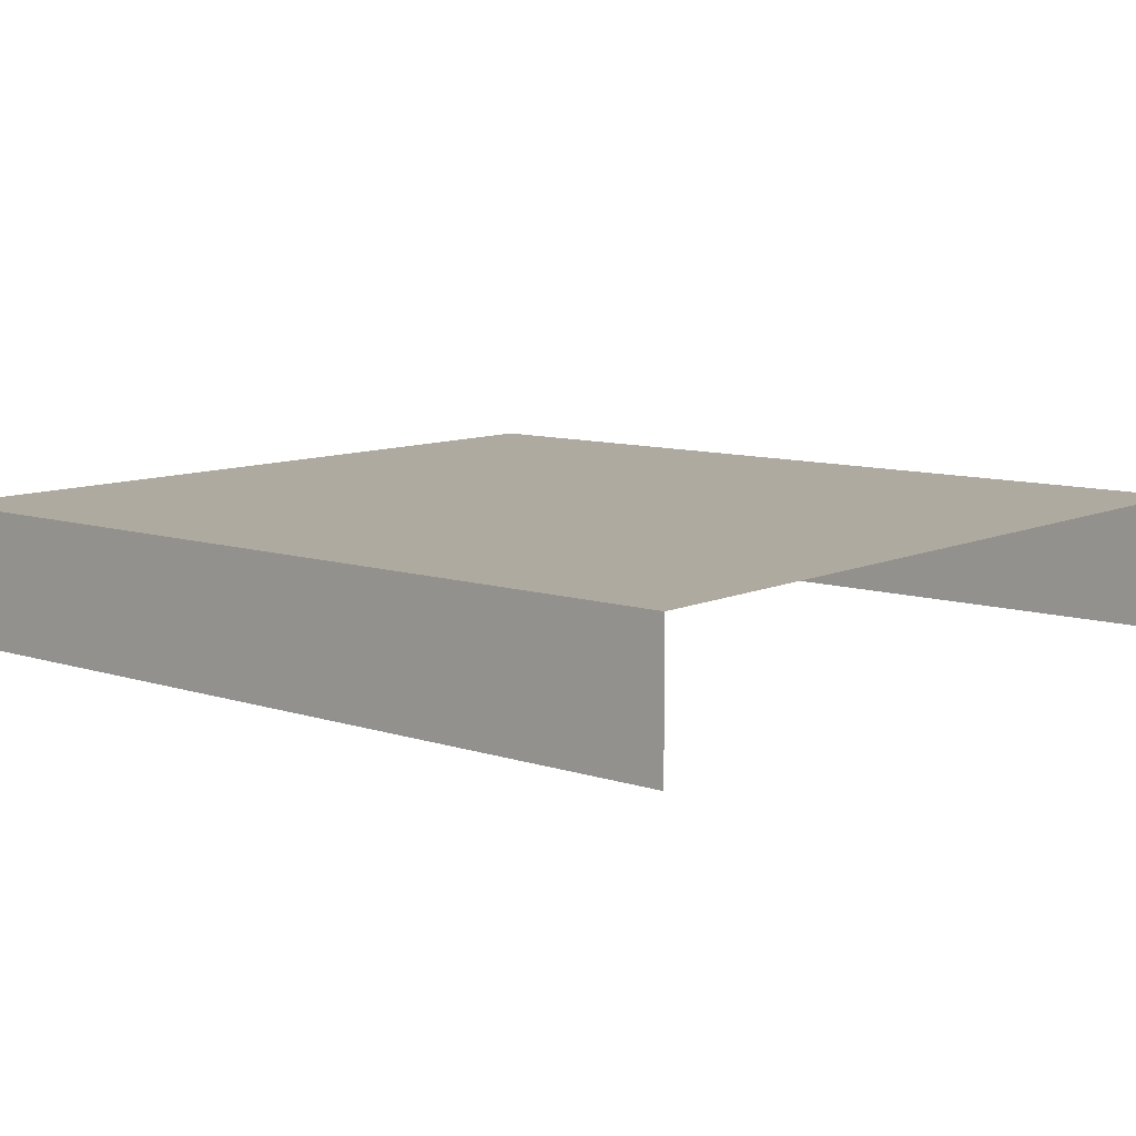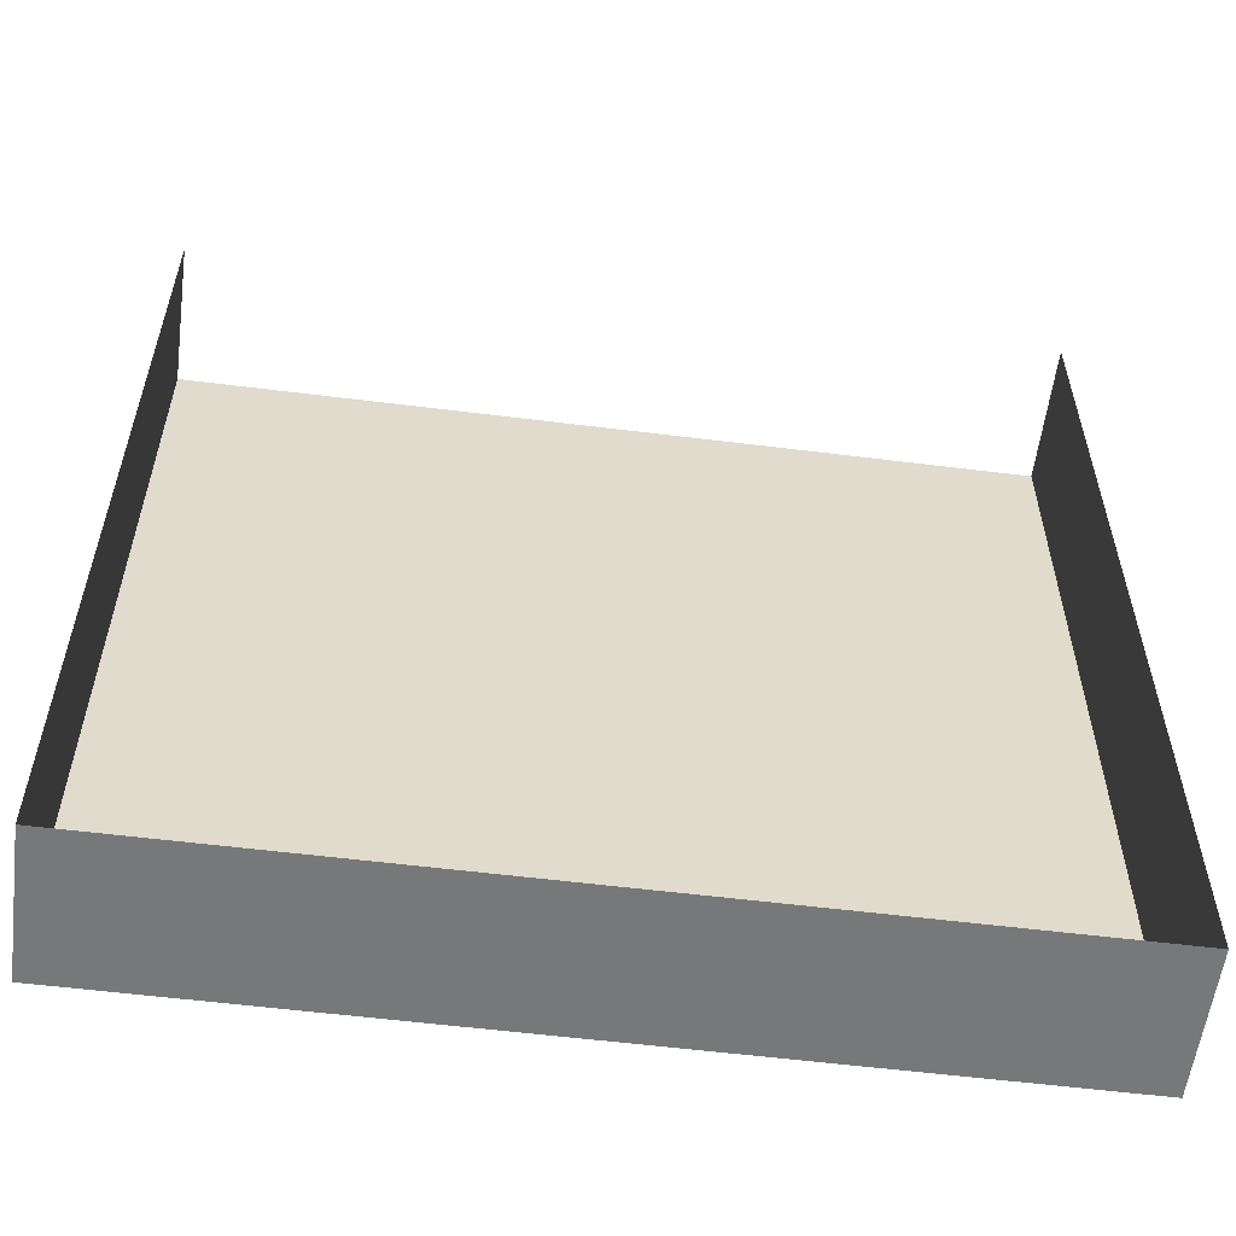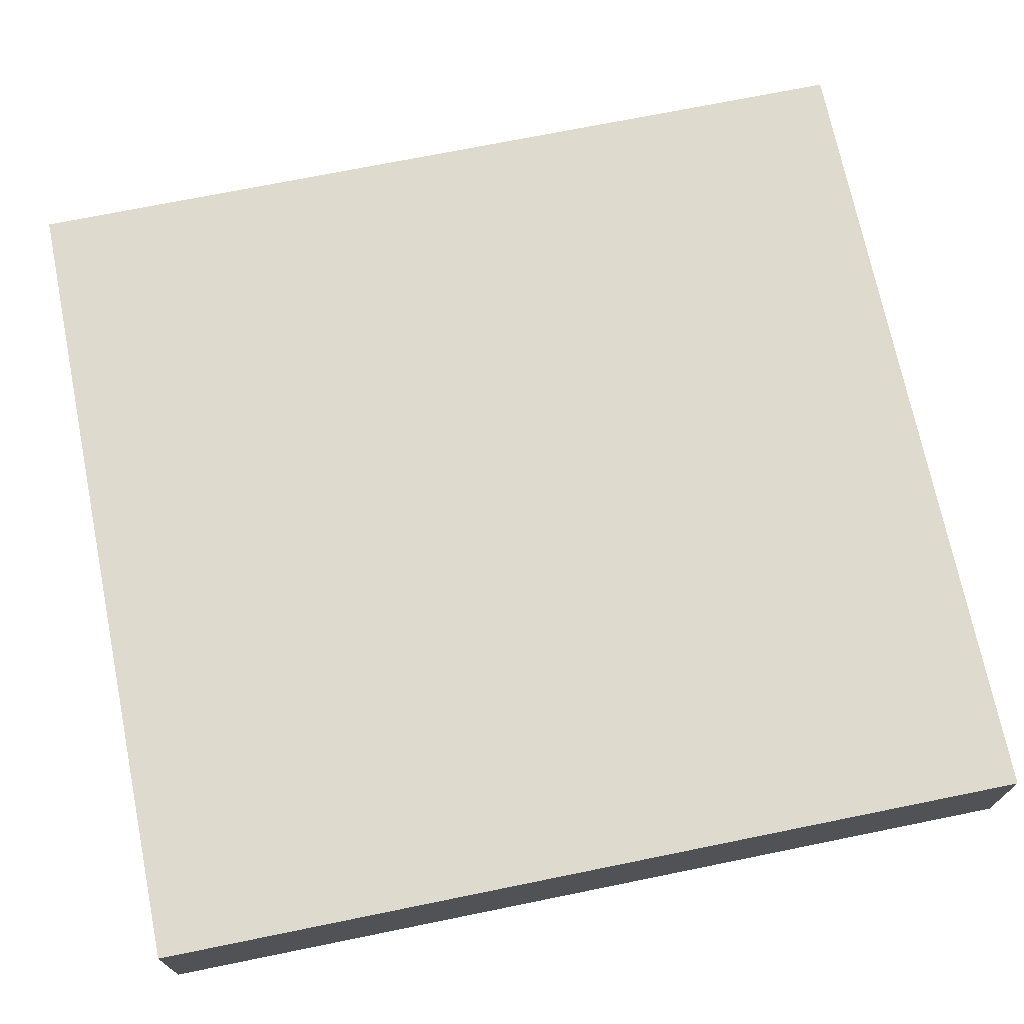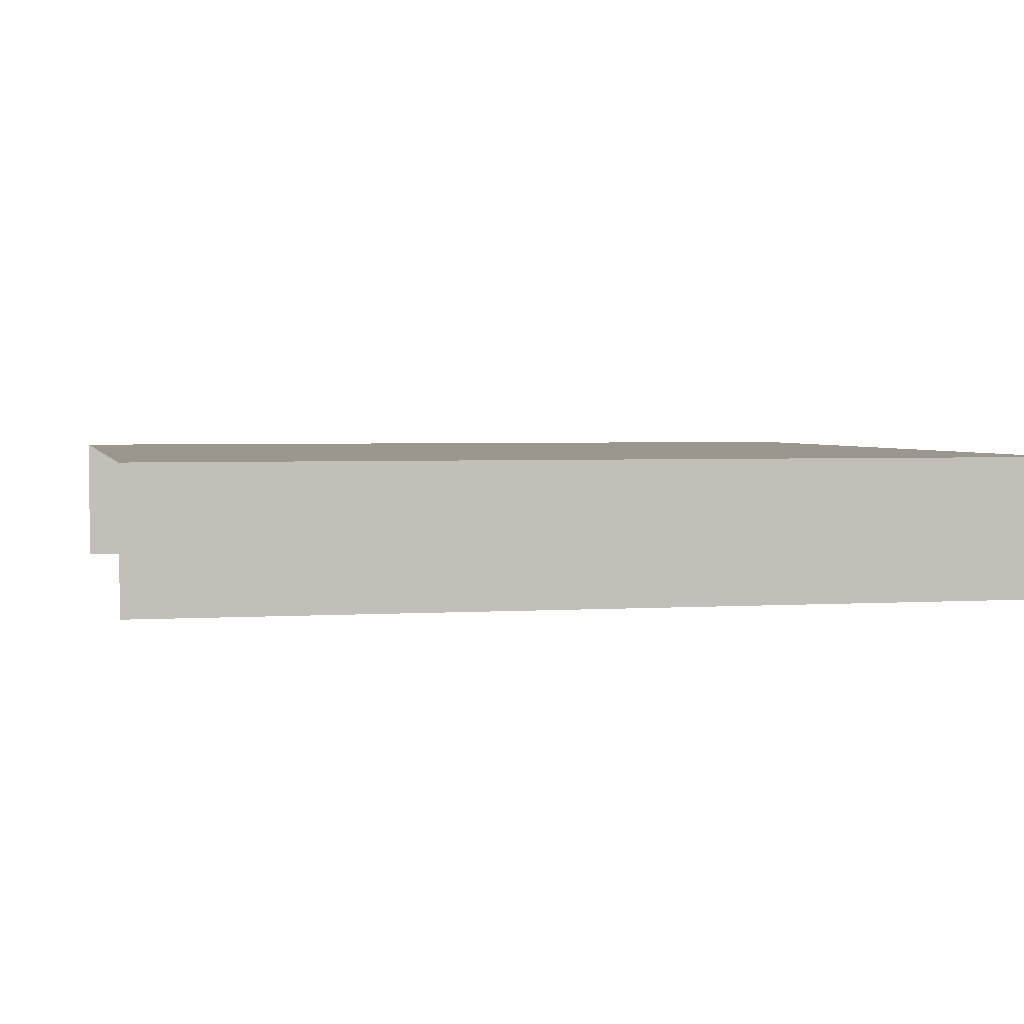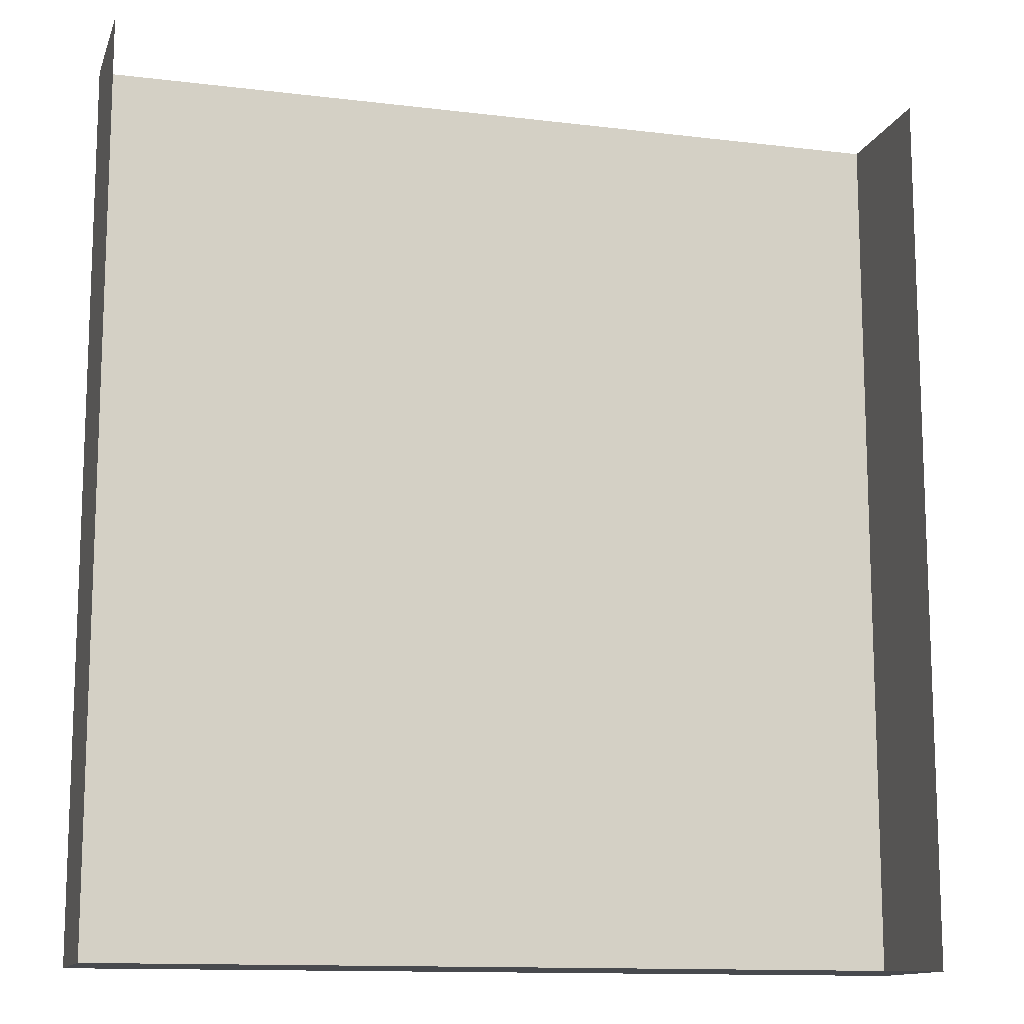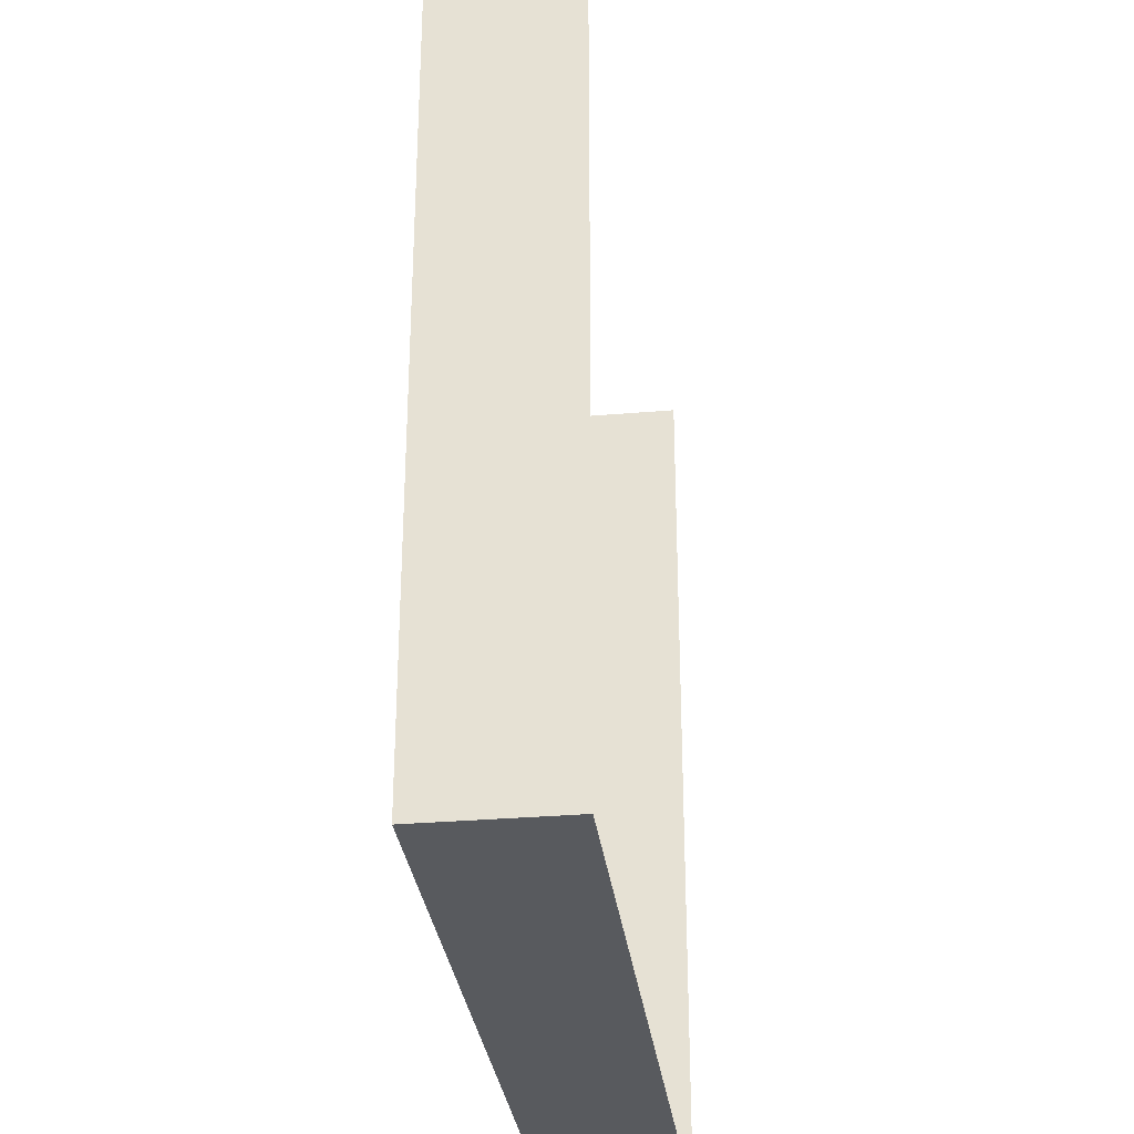
<metadata>
{"format":"obj","ext":"obj","renderer":"f3d","projection":"perspective","resolution":1024,"background":"white","views":[{"elev":9.5,"azim":130.3,"up":"+Z"},{"elev":-57.4,"azim":172.6,"up":"+Y"},{"elev":71.3,"azim":78.5,"up":"+Z"},{"elev":2.9,"azim":-102.9,"up":"+Z"},{"elev":-12.8,"azim":164.3,"up":"+Y"},{"elev":-31.0,"azim":97.0,"up":"+Y"}]}
</metadata>
<code>
o mesh2/mesh2-geometry/material_4/component_24#mesh2-geometry
v -0.06109 0.7739 0.06964
v -0.06109 0.8171 0.06964
v -0.06109 0.7739 0.07628
v -0.02087 0.8171 0.06964
v -0.02087 0.7739 0.06964
v -0.02087 0.8171 0.07628
v -0.06109 0.8171 0.07628
v -0.06109 0.7739 0.07628
v -0.06109 0.8171 0.06964
v -0.06109 0.7739 0.06964
v -0.06109 0.7739 0.07628
v -0.02087 0.7739 0.06964
v -0.06109 0.8171 0.07628
v -0.02087 0.8171 0.07628
v -0.06109 0.7739 0.07628
v -0.02087 0.7739 0.07628
v -0.02087 0.8171 0.07628
v -0.02087 0.7739 0.06964
v -0.02087 0.7739 0.07628
v -0.02087 0.7739 0.06964
v -0.06109 0.7739 0.07628
v -0.02087 0.7739 0.07628
v -0.06109 0.7739 0.07628
v -0.02087 0.8171 0.07628
v -0.06109 0.7739 0.07628
v -0.06109 0.8171 0.06964
v -0.06109 0.7739 0.06964
v -0.02087 0.8171 0.07628
v -0.02087 0.7739 0.06964
v -0.02087 0.8171 0.06964
v -0.06109 0.8171 0.06964
v -0.06109 0.7739 0.07628
v -0.06109 0.8171 0.07628
v -0.02087 0.7739 0.06964
v -0.06109 0.7739 0.07628
v -0.06109 0.7739 0.06964
v -0.06109 0.7739 0.07628
v -0.02087 0.8171 0.07628
v -0.06109 0.8171 0.07628
v -0.02087 0.7739 0.06964
v -0.02087 0.8171 0.07628
v -0.02087 0.7739 0.07628
v -0.06109 0.7739 0.07628
v -0.02087 0.7739 0.06964
v -0.02087 0.7739 0.07628
v -0.02087 0.8171 0.07628
v -0.06109 0.7739 0.07628
v -0.02087 0.7739 0.07628
f 1 2 3
f 4 5 6
f 7 8 9
f 10 11 12
f 13 14 15
f 16 17 18
f 19 20 21
f 22 23 24
f 25 26 27
f 28 29 30
f 31 32 33
f 34 35 36
f 37 38 39
f 40 41 42
f 43 44 45
f 46 47 48

</code>
